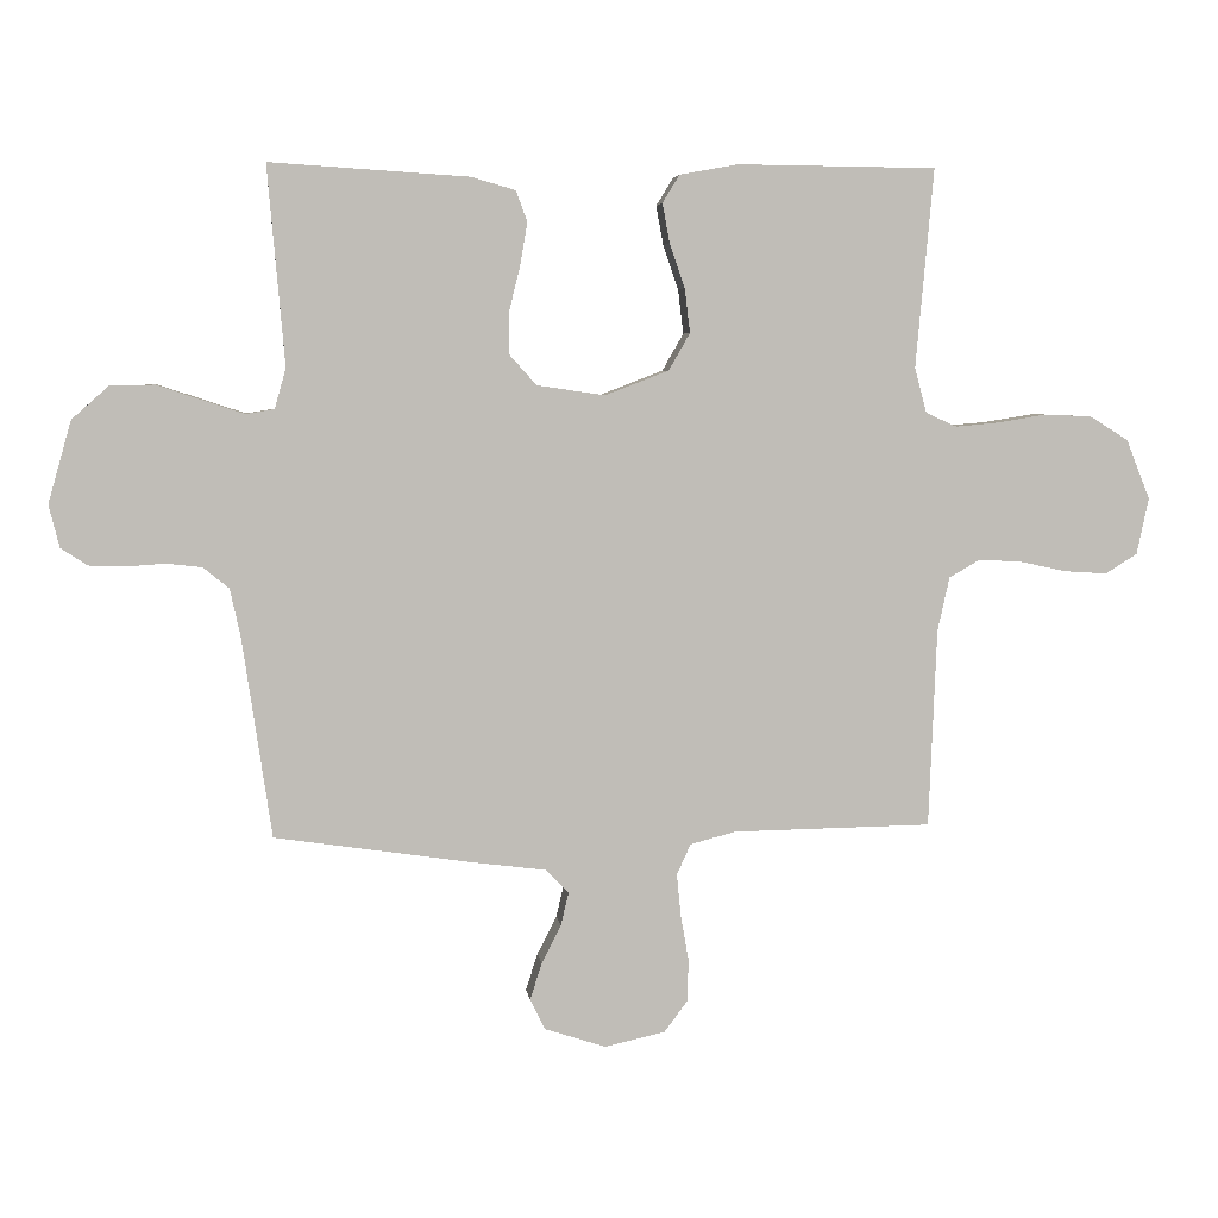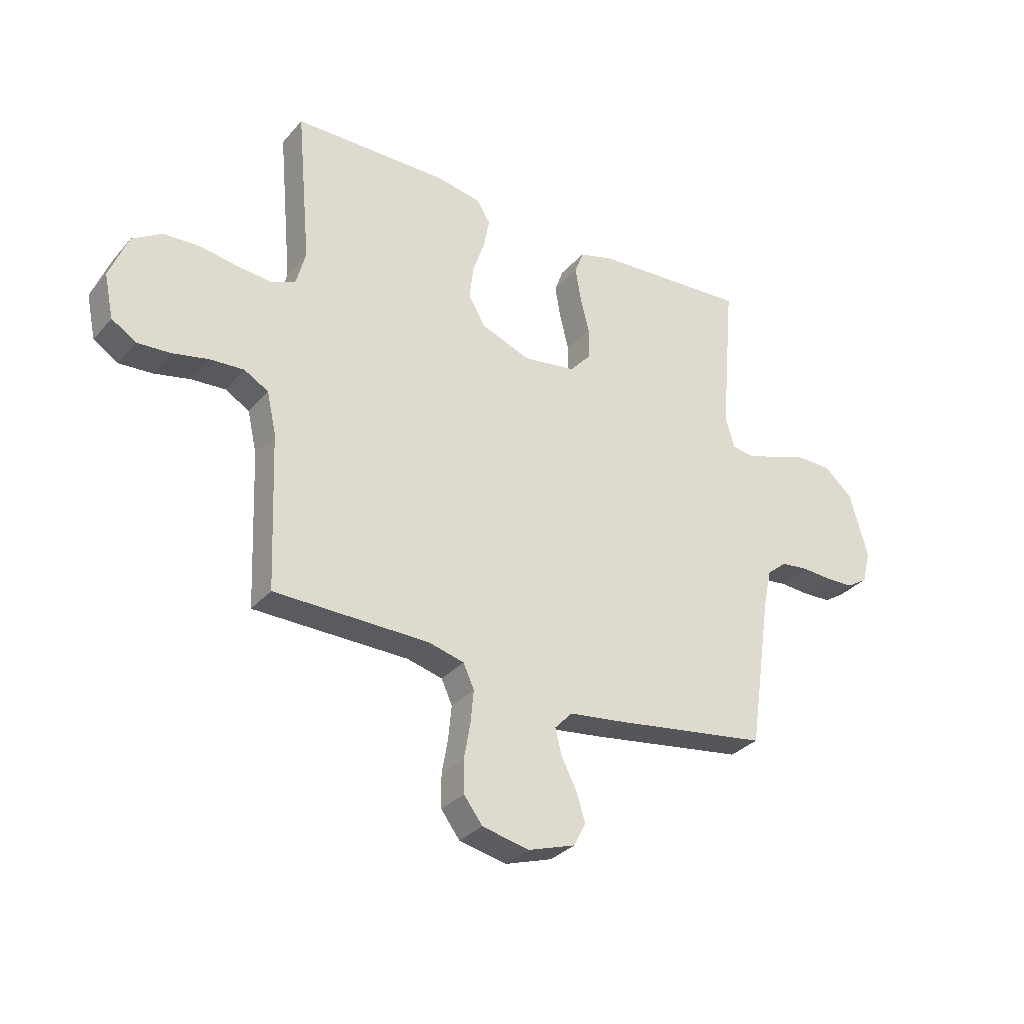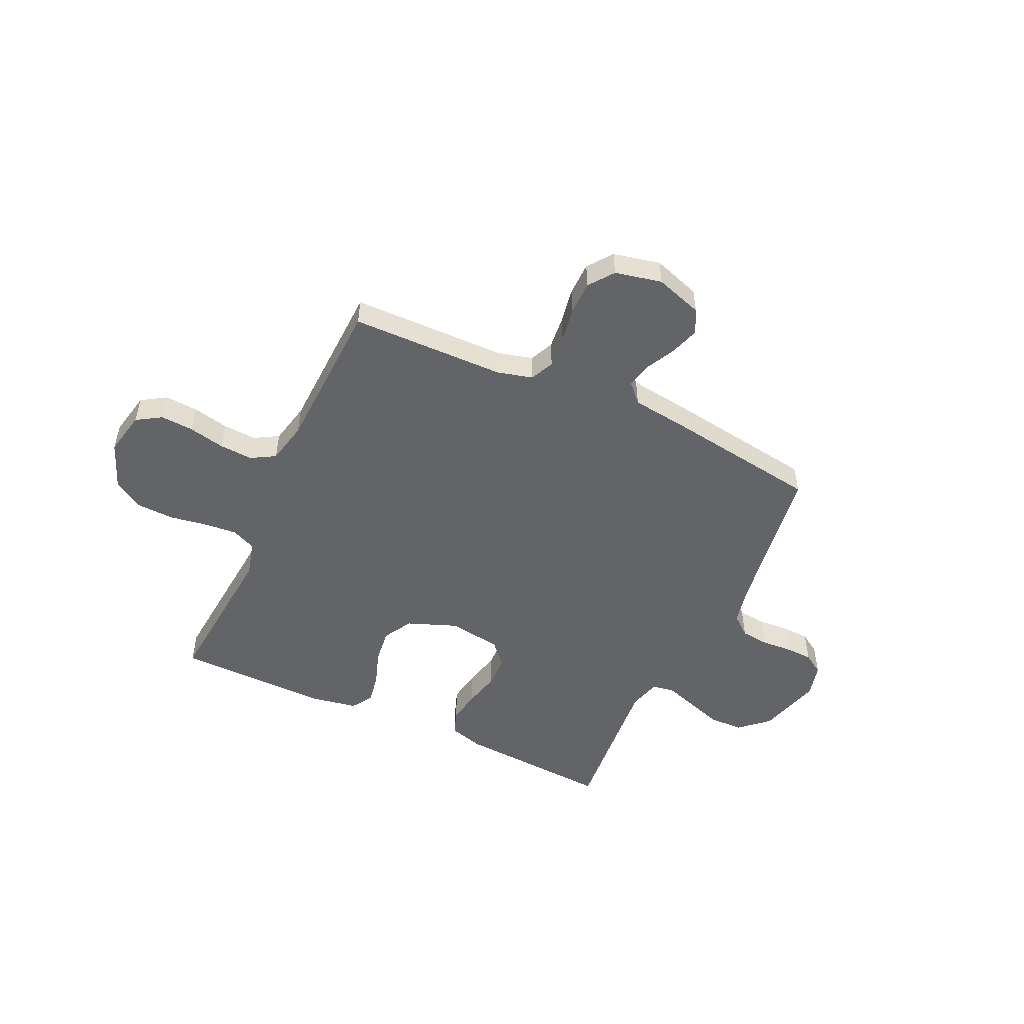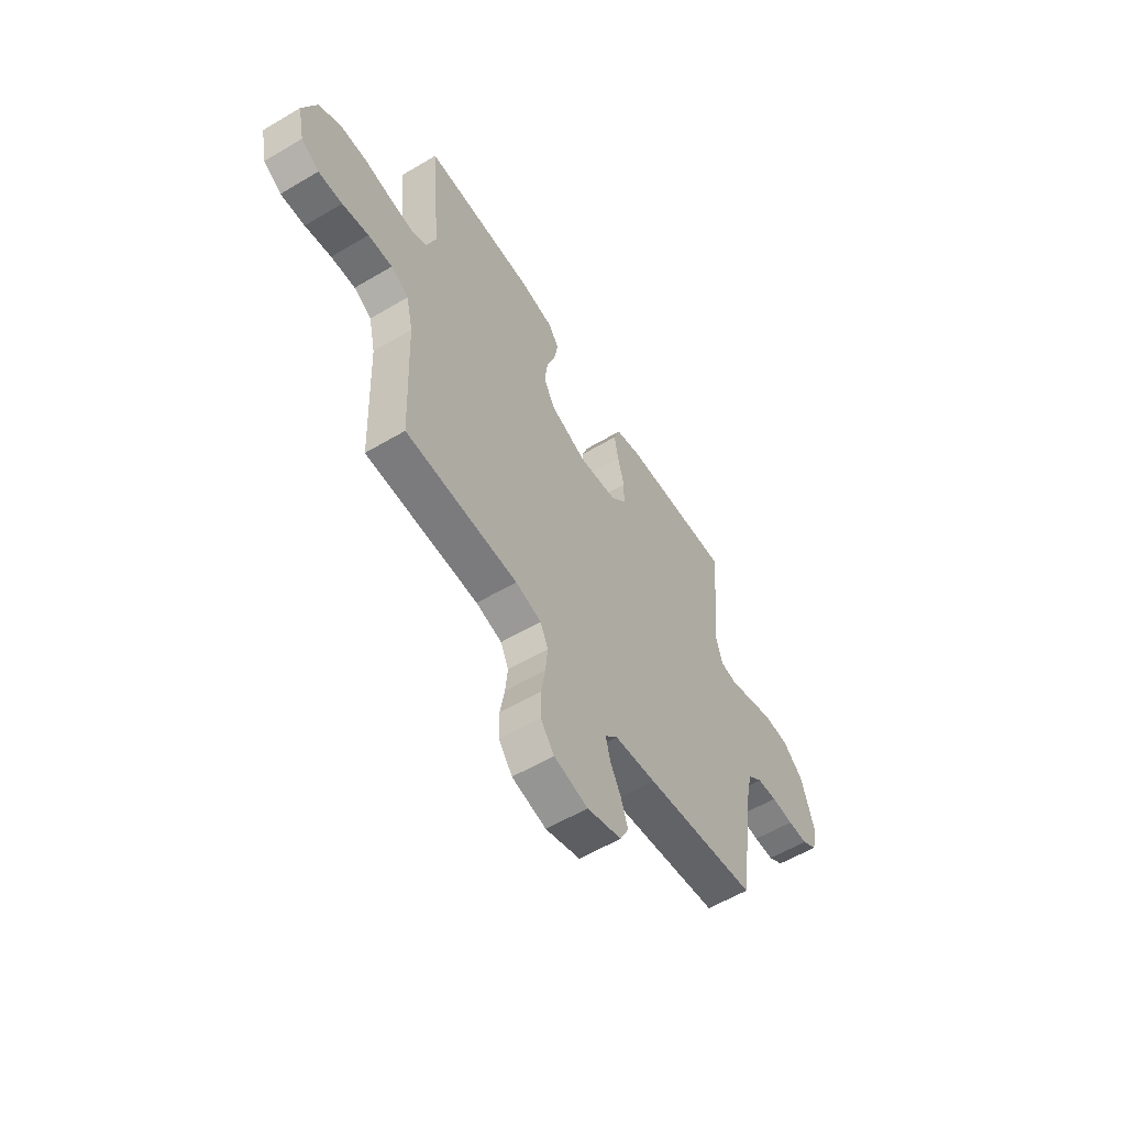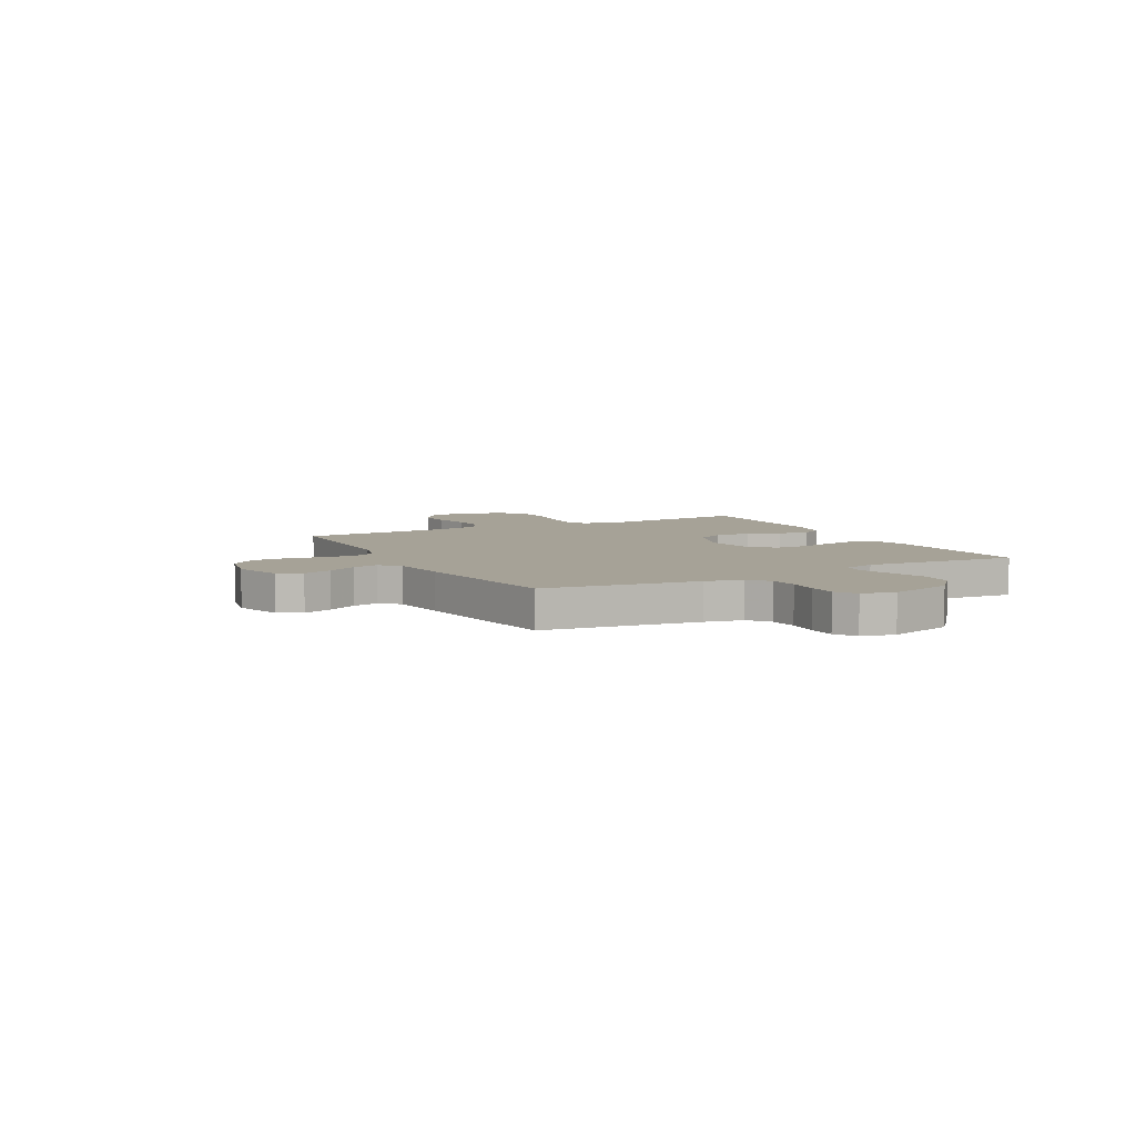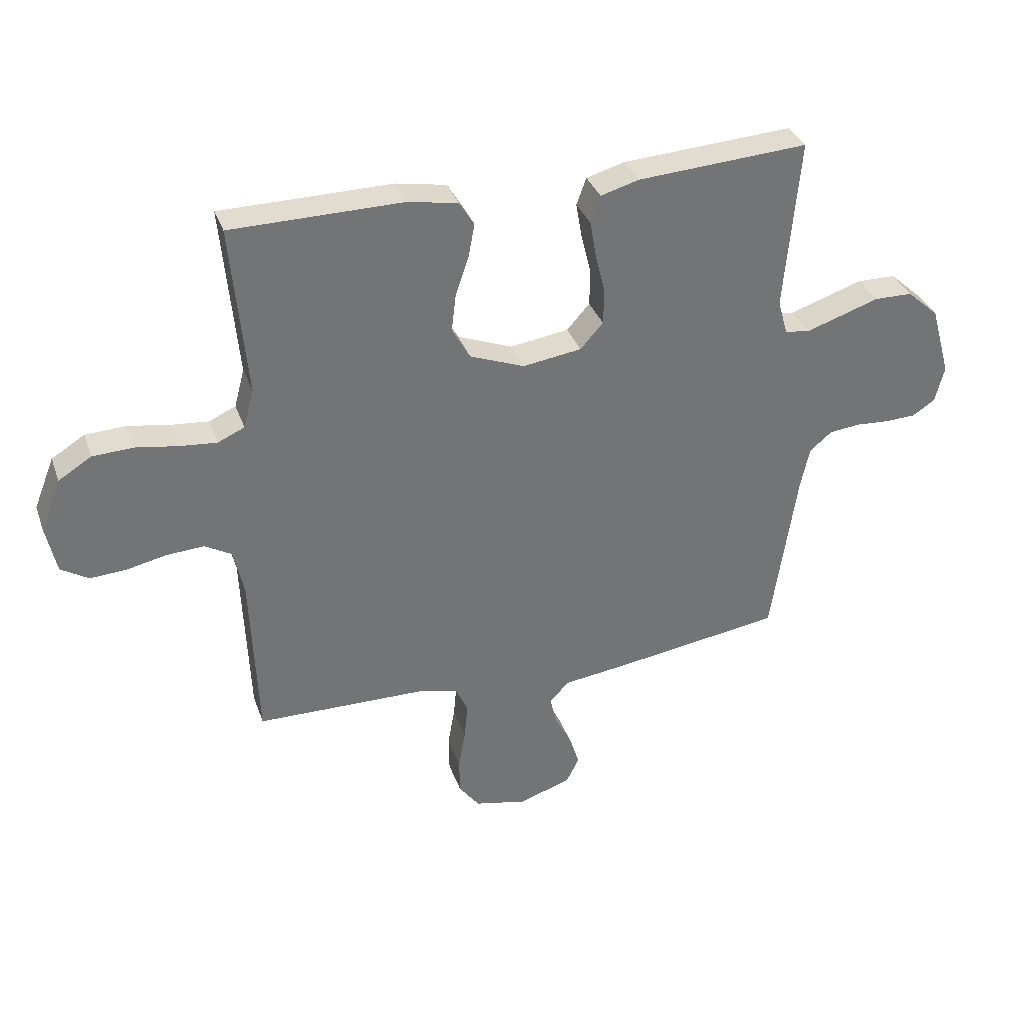
<metadata>
{"format":"obj","ext":"obj","renderer":"f3d","projection":"perspective","resolution":1024,"background":"white","views":[{"elev":4.9,"azim":-6.8,"up":"+Z"},{"elev":-31.7,"azim":146.6,"up":"+Z"},{"elev":-51.2,"azim":155.1,"up":"+Y"},{"elev":-57.8,"azim":121.6,"up":"+Z"},{"elev":6.5,"azim":-118.1,"up":"+Y"},{"elev":34.4,"azim":161.8,"up":"+Z"}]}
</metadata>
<code>
v -0.5 0.07 0.5
v -0.2 0.07 0.481
v -0.133 0.07 0.462
v -0.116 0.07 0.415
v -0.127 0.07 0.351
v -0.144 0.07 0.282
v -0.143 0.07 0.219
v -0.103 0.07 0.174
v 0 0.07 0.159
v 0.096 0.07 0.196
v 0.128 0.07 0.252
v 0.12 0.07 0.319
v 0.097 0.07 0.386
v 0.086 0.07 0.445
v 0.112 0.07 0.487
v 0.2 0.07 0.503
v 0.5 0.07 0.5
v 0.473 0.07 0.2
v 0.491 0.07 0.132
v 0.538 0.07 0.111
v 0.603 0.07 0.117
v 0.676 0.07 0.129
v 0.748 0.07 0.126
v 0.806 0.07 0.09
v 0.842 0.07 0
v 0.824 0.07 -0.085
v 0.776 0.07 -0.115
v 0.712 0.07 -0.111
v 0.642 0.07 -0.096
v 0.577 0.07 -0.092
v 0.53 0.07 -0.119
v 0.512 0.07 -0.2
v 0.5 0.07 -0.5
v 0.2 0.07 -0.505
v 0.131 0.07 -0.523
v 0.11 0.07 -0.569
v 0.116 0.07 -0.632
v 0.128 0.07 -0.701
v 0.127 0.07 -0.765
v 0.091 0.07 -0.813
v 0 0.07 -0.833
v -0.092 0.07 -0.803
v -0.115 0.07 -0.757
v -0.097 0.07 -0.701
v -0.068 0.07 -0.644
v -0.056 0.07 -0.594
v -0.09 0.07 -0.558
v -0.2 0.07 -0.544
v -0.5 0.07 -0.5
v -0.544 0.07 -0.2
v -0.56 0.07 -0.126
v -0.599 0.07 -0.094
v -0.653 0.07 -0.088
v -0.712 0.07 -0.092
v -0.766 0.07 -0.09
v -0.806 0.07 -0.064
v -0.822 0.07 0
v -0.787 0.07 0.124
v -0.731 0.07 0.174
v -0.664 0.07 0.175
v -0.595 0.07 0.152
v -0.534 0.07 0.132
v -0.491 0.07 0.139
v -0.474 0.07 0.2
v -0.5 0 0.5
v -0.2 0 0.481
v -0.133 0 0.462
v -0.116 0 0.415
v -0.127 0 0.351
v -0.144 0 0.282
v -0.143 0 0.219
v -0.103 0 0.174
v 0 0 0.159
v 0.096 0 0.196
v 0.128 0 0.252
v 0.12 0 0.319
v 0.097 0 0.386
v 0.086 0 0.445
v 0.112 0 0.487
v 0.2 0 0.503
v 0.5 0 0.5
v 0.473 0 0.2
v 0.491 0 0.132
v 0.538 0 0.111
v 0.603 0 0.117
v 0.676 0 0.129
v 0.748 0 0.126
v 0.806 0 0.09
v 0.842 0 0
v 0.824 0 -0.085
v 0.776 0 -0.115
v 0.712 0 -0.111
v 0.642 0 -0.096
v 0.577 0 -0.092
v 0.53 0 -0.119
v 0.512 0 -0.2
v 0.5 0 -0.5
v 0.2 0 -0.505
v 0.131 0 -0.523
v 0.11 0 -0.569
v 0.116 0 -0.632
v 0.128 0 -0.701
v 0.127 0 -0.765
v 0.091 0 -0.813
v 0 0 -0.833
v -0.092 0 -0.803
v -0.115 0 -0.757
v -0.097 0 -0.701
v -0.068 0 -0.644
v -0.056 0 -0.594
v -0.09 0 -0.558
v -0.2 0 -0.544
v -0.5 0 -0.5
v -0.544 0 -0.2
v -0.56 0 -0.126
v -0.599 0 -0.094
v -0.653 0 -0.088
v -0.712 0 -0.092
v -0.766 0 -0.09
v -0.806 0 -0.064
v -0.822 0 0
v -0.787 0 0.124
v -0.731 0 0.174
v -0.664 0 0.175
v -0.595 0 0.152
v -0.534 0 0.132
v -0.491 0 0.139
v -0.474 0 0.2
f 59 60 61
f 58 59 61
f 57 58 61
f 56 57 61
f 55 56 61
f 54 55 61
f 53 54 61
f 52 53 61 62
f 51 52 62 63
f 47 48 49 50
f 51 63 64
f 50 51 64
f 47 50 64
f 43 44 45
f 42 43 45
f 41 42 45
f 40 41 45
f 39 40 45
f 38 39 45
f 37 38 45
f 36 37 45 46
f 47 64 1
f 46 47 1
f 36 46 1
f 35 36 1
f 27 28 29
f 26 27 29
f 25 26 29
f 24 25 29
f 23 24 29
f 22 23 29
f 21 22 29
f 20 21 29 30
f 19 20 30 31
f 16 17 18
f 15 16 18
f 14 15 18
f 13 14 18
f 12 13 18
f 19 31 32
f 18 19 32
f 12 18 32
f 11 12 32
f 4 5 6
f 3 4 6
f 2 3 6
f 1 2 6
f 1 6 7
f 1 7 8
f 35 1 8
f 34 35 8
f 32 33 34
f 11 32 34
f 10 11 34
f 34 8 9
f 9 10 34
f 125 124 123
f 125 123 122
f 125 122 121
f 125 121 120
f 125 120 119
f 125 119 118
f 125 118 117
f 126 125 117 116
f 127 126 116 115
f 114 113 112 111
f 128 127 115
f 128 115 114
f 128 114 111
f 109 108 107
f 109 107 106
f 109 106 105
f 109 105 104
f 109 104 103
f 109 103 102
f 109 102 101
f 110 109 101 100
f 65 128 111
f 65 111 110
f 65 110 100
f 65 100 99
f 93 92 91
f 93 91 90
f 93 90 89
f 93 89 88
f 93 88 87
f 93 87 86
f 93 86 85
f 94 93 85 84
f 95 94 84 83
f 82 81 80
f 82 80 79
f 82 79 78
f 82 78 77
f 82 77 76
f 96 95 83
f 96 83 82
f 96 82 76
f 96 76 75
f 70 69 68
f 70 68 67
f 70 67 66
f 70 66 65
f 71 70 65
f 72 71 65
f 72 65 99
f 72 99 98
f 98 97 96
f 98 96 75
f 98 75 74
f 73 72 98
f 98 74 73
f 1 65 66 2
f 2 66 67 3
f 3 67 68 4
f 4 68 69 5
f 5 69 70 6
f 6 70 71 7
f 7 71 72 8
f 8 72 73 9
f 9 73 74 10
f 10 74 75 11
f 11 75 76 12
f 12 76 77 13
f 13 77 78 14
f 14 78 79 15
f 15 79 80 16
f 16 80 81 17
f 17 81 82 18
f 18 82 83 19
f 19 83 84 20
f 20 84 85 21
f 21 85 86 22
f 22 86 87 23
f 23 87 88 24
f 24 88 89 25
f 25 89 90 26
f 26 90 91 27
f 27 91 92 28
f 28 92 93 29
f 29 93 94 30
f 30 94 95 31
f 31 95 96 32
f 32 96 97 33
f 33 97 98 34
f 34 98 99 35
f 35 99 100 36
f 36 100 101 37
f 37 101 102 38
f 38 102 103 39
f 39 103 104 40
f 40 104 105 41
f 41 105 106 42
f 42 106 107 43
f 43 107 108 44
f 44 108 109 45
f 45 109 110 46
f 46 110 111 47
f 47 111 112 48
f 48 112 113 49
f 49 113 114 50
f 50 114 115 51
f 51 115 116 52
f 52 116 117 53
f 53 117 118 54
f 54 118 119 55
f 55 119 120 56
f 56 120 121 57
f 57 121 122 58
f 58 122 123 59
f 59 123 124 60
f 60 124 125 61
f 61 125 126 62
f 62 126 127 63
f 63 127 128 64
f 64 128 65 1

</code>
